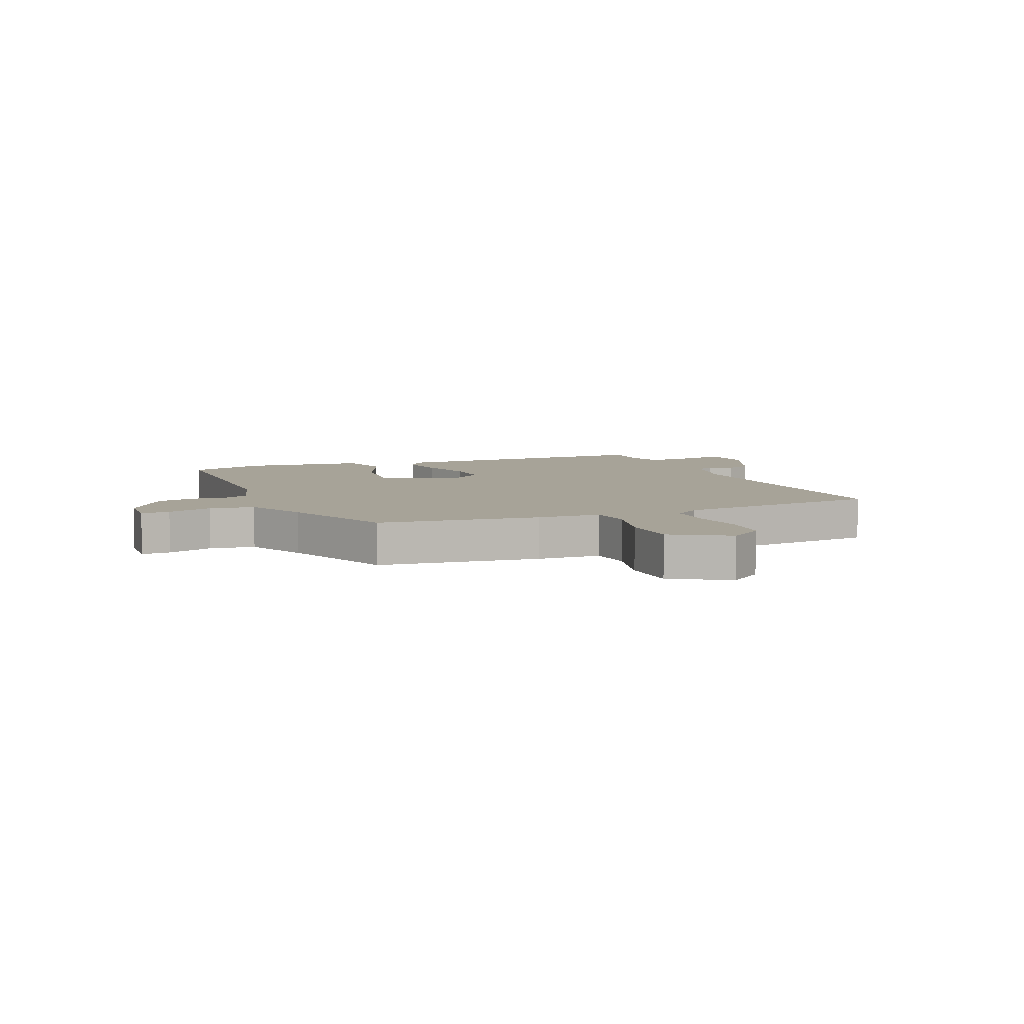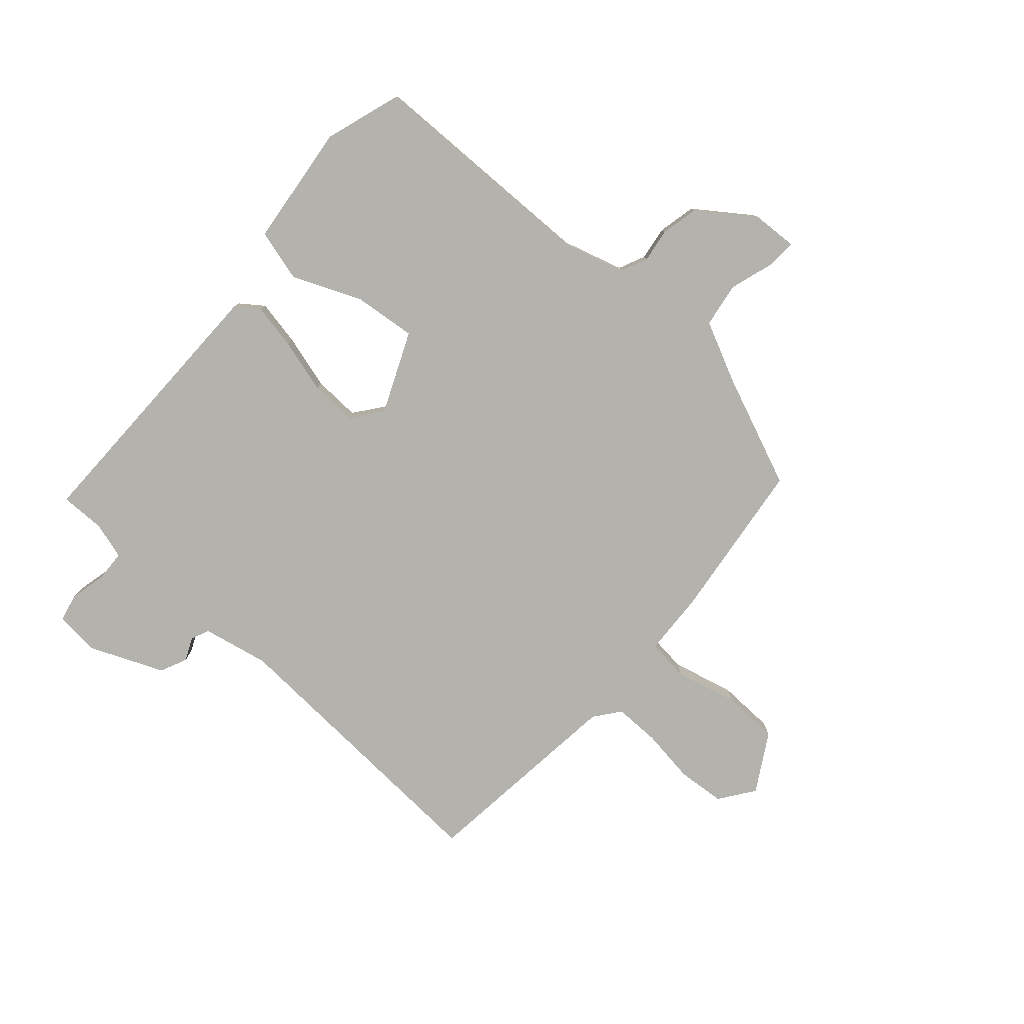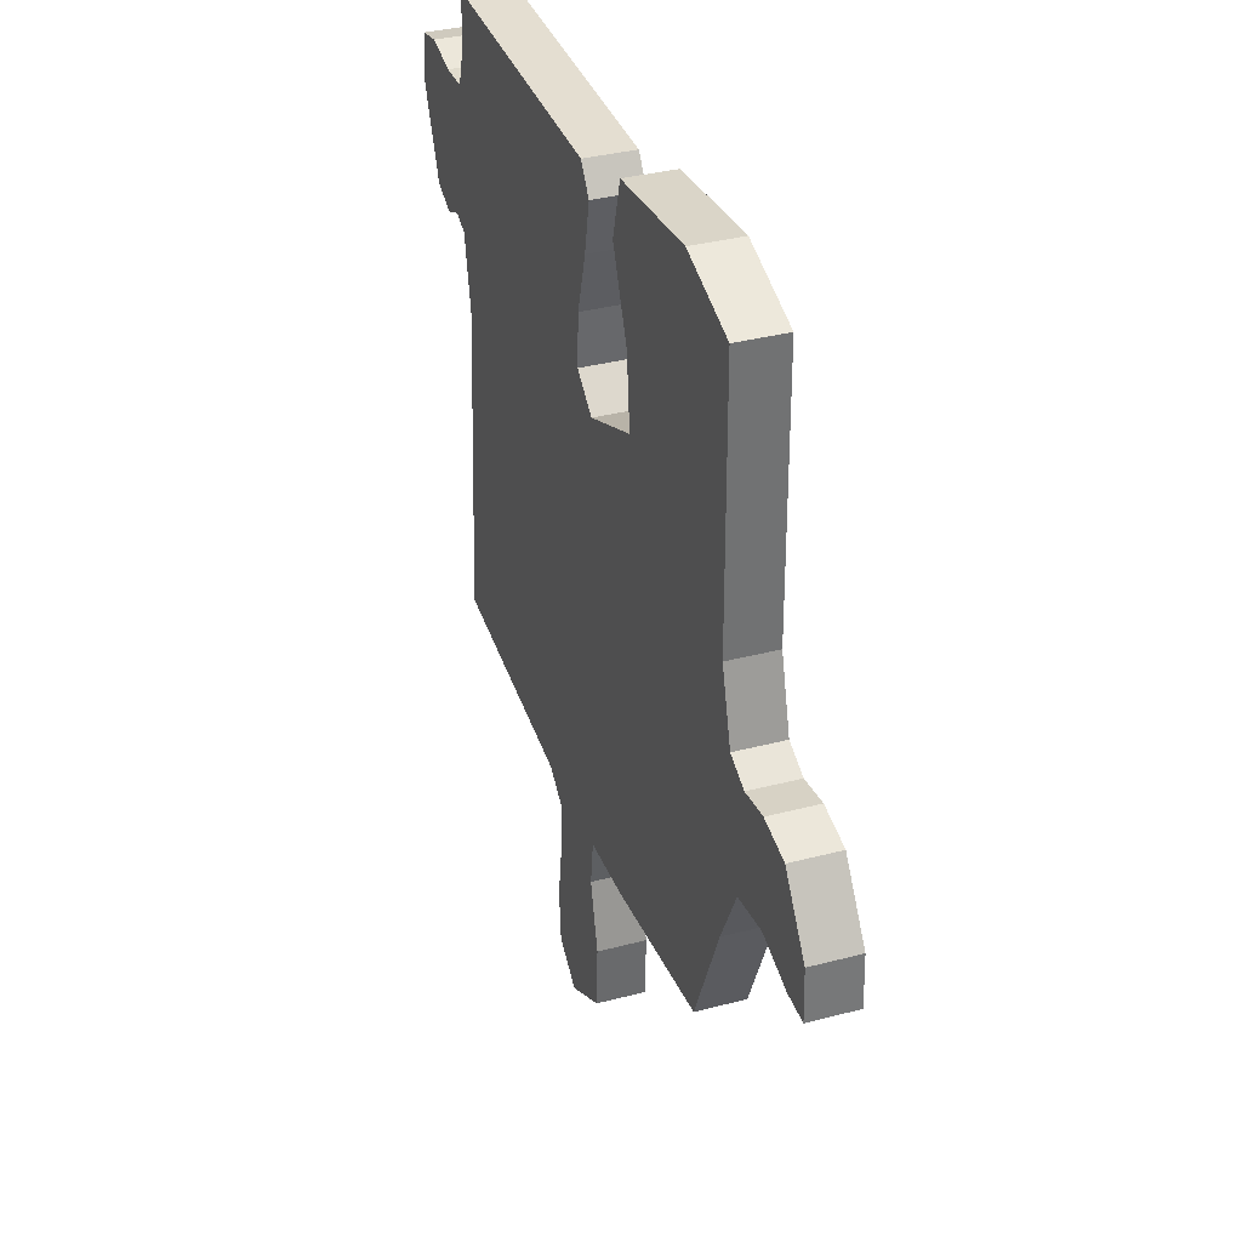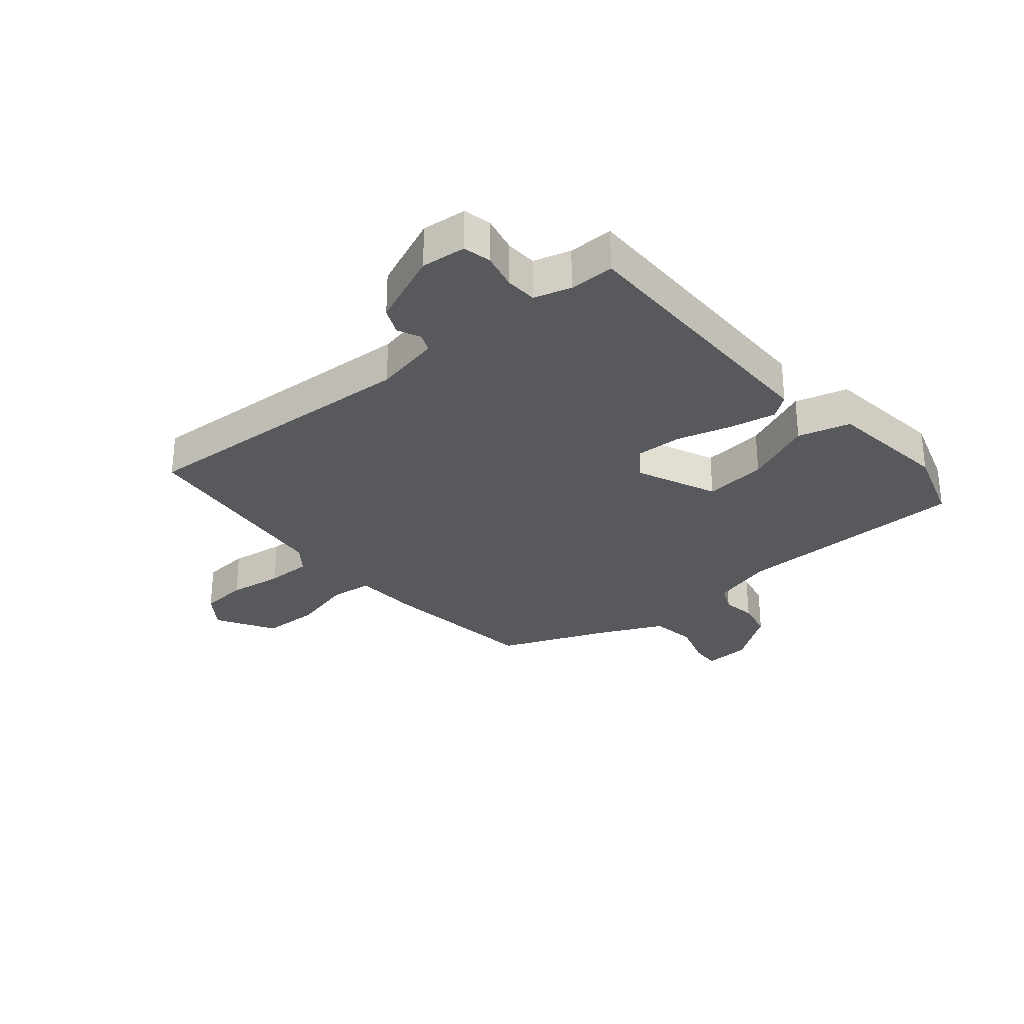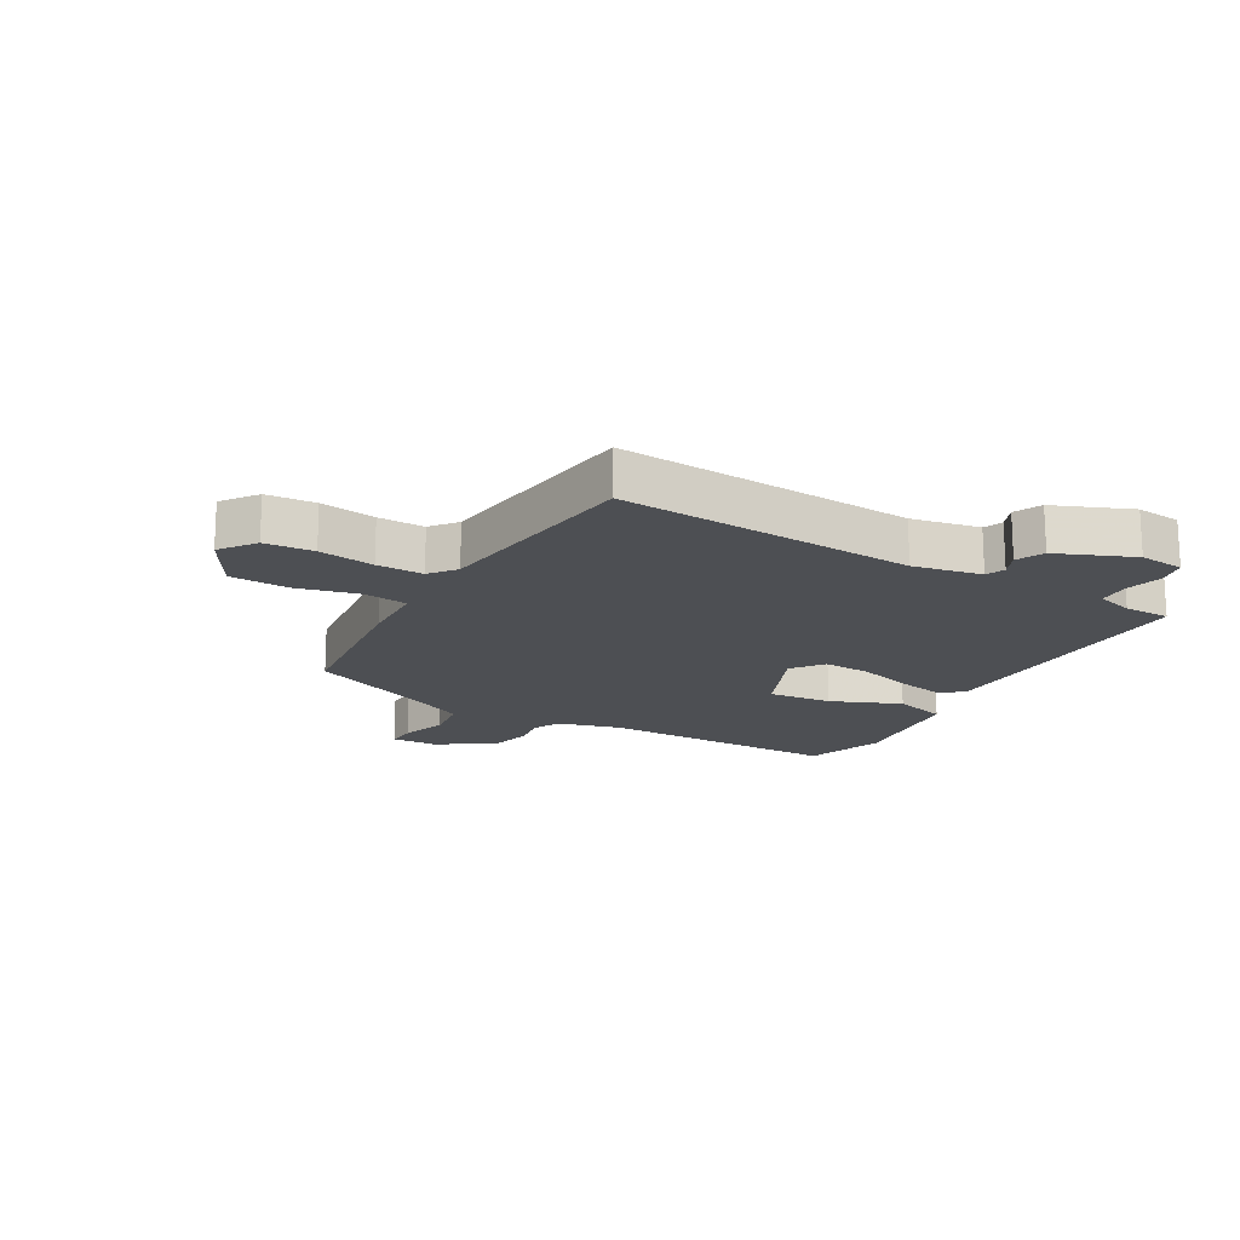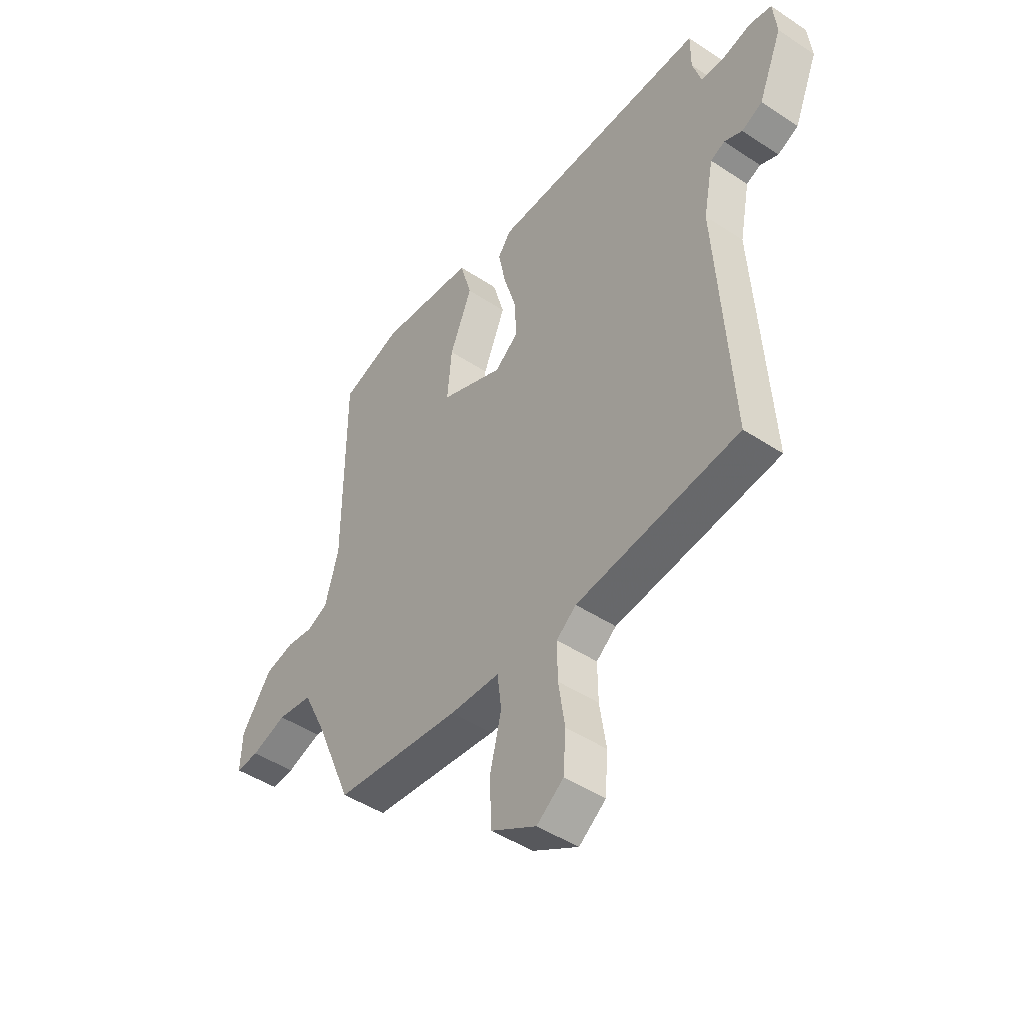
<metadata>
{"format":"obj","ext":"obj","renderer":"f3d","projection":"perspective","resolution":1024,"background":"white","views":[{"elev":6.8,"azim":158.1,"up":"+Y"},{"elev":-79.4,"azim":49.1,"up":"+Y"},{"elev":35.5,"azim":70.8,"up":"+Z"},{"elev":-29.6,"azim":-49.3,"up":"+Y"},{"elev":-17.5,"azim":-119.7,"up":"+Y"},{"elev":-46.3,"azim":-127.1,"up":"+Z"}]}
</metadata>
<code>
v 0.478 0.07 0.502
v 0.48 0.07 0.103
v 0.509 0.07 -0.001
v 0.554 0.07 -0.022
v 0.611 0.07 -0.014
v 0.675 0.07 -0.029
v 0.74 0.07 -0.122
v 0.743 0.07 -0.2
v 0.694 0.07 -0.197
v 0.618 0.07 -0.172
v 0.542 0.07 -0.183
v 0.492 0.07 -0.285
v 0.412 0.07 -0.473
v 0.138 0.07 -0.504
v 0.03 0.07 -0.508
v 0.021 0.07 -0.58
v 0.046 0.07 -0.683
v 0.042 0.07 -0.781
v -0.056 0.07 -0.837
v -0.114 0.07 -0.794
v -0.12 0.07 -0.713
v -0.106 0.07 -0.621
v -0.105 0.07 -0.544
v -0.148 0.07 -0.51
v -0.501 0.07 -0.466
v -0.469 0.07 0.025
v -0.491 0.07 0.138
v -0.522 0.07 0.151
v -0.561 0.07 0.134
v -0.606 0.07 0.155
v -0.658 0.07 0.281
v -0.65 0.07 0.356
v -0.603 0.07 0.366
v -0.541 0.07 0.351
v -0.488 0.07 0.353
v -0.469 0.07 0.415
v -0.469 0.07 0.491
v 0.004 0.07 0.483
v 0.032 0.07 0.444
v 0.016 0.07 0.366
v -0.011 0.07 0.275
v -0.015 0.07 0.196
v 0.036 0.07 0.156
v 0.173 0.07 0.214
v 0.163 0.07 0.32
v 0.115 0.07 0.436
v 0.14 0.07 0.524
v 0.347 0.07 0.546
v 0.478 0 0.502
v 0.48 0 0.103
v 0.509 0 -0.001
v 0.554 0 -0.022
v 0.611 0 -0.014
v 0.675 0 -0.029
v 0.74 0 -0.122
v 0.743 0 -0.2
v 0.694 0 -0.197
v 0.618 0 -0.172
v 0.542 0 -0.183
v 0.492 0 -0.285
v 0.412 0 -0.473
v 0.138 0 -0.504
v 0.03 0 -0.508
v 0.021 0 -0.58
v 0.046 0 -0.683
v 0.042 0 -0.781
v -0.056 0 -0.837
v -0.114 0 -0.794
v -0.12 0 -0.713
v -0.106 0 -0.621
v -0.105 0 -0.544
v -0.148 0 -0.51
v -0.501 0 -0.466
v -0.469 0 0.025
v -0.491 0 0.138
v -0.522 0 0.151
v -0.561 0 0.134
v -0.606 0 0.155
v -0.658 0 0.281
v -0.65 0 0.356
v -0.603 0 0.366
v -0.541 0 0.351
v -0.488 0 0.353
v -0.469 0 0.415
v -0.469 0 0.491
v 0.004 0 0.483
v 0.032 0 0.444
v 0.016 0 0.366
v -0.011 0 0.275
v -0.015 0 0.196
v 0.036 0 0.156
v 0.173 0 0.214
v 0.163 0 0.32
v 0.115 0 0.436
v 0.14 0 0.524
v 0.347 0 0.546
f 45 46 47 48
f 44 45 48 1
f 38 39 40 41
f 36 37 38 41
f 35 36 41 42
f 34 35 42 43
f 32 33 34 43
f 28 29 30 31
f 27 28 31 32
f 24 25 26
f 23 24 26 27
f 19 20 21 22
f 19 22 23
f 16 17 18 19
f 15 16 19 23
f 12 13 14 15
f 11 12 15 23
f 7 8 9 10
f 7 10 11
f 4 5 6 7
f 3 4 7 11
f 2 3 11 23
f 44 1 2 23
f 27 32 43
f 23 27 43
f 23 43 44
f 96 95 94 93
f 49 96 93 92
f 89 88 87 86
f 89 86 85 84
f 90 89 84 83
f 91 90 83 82
f 91 82 81 80
f 79 78 77 76
f 80 79 76 75
f 74 73 72
f 75 74 72 71
f 70 69 68 67
f 71 70 67
f 67 66 65 64
f 71 67 64 63
f 63 62 61 60
f 71 63 60 59
f 58 57 56 55
f 59 58 55
f 55 54 53 52
f 59 55 52 51
f 71 59 51 50
f 71 50 49 92
f 91 80 75
f 91 75 71
f 92 91 71
f 1 49 50 2
f 2 50 51 3
f 3 51 52 4
f 4 52 53 5
f 5 53 54 6
f 6 54 55 7
f 7 55 56 8
f 8 56 57 9
f 9 57 58 10
f 10 58 59 11
f 11 59 60 12
f 12 60 61 13
f 13 61 62 14
f 14 62 63 15
f 15 63 64 16
f 16 64 65 17
f 17 65 66 18
f 18 66 67 19
f 19 67 68 20
f 20 68 69 21
f 21 69 70 22
f 22 70 71 23
f 23 71 72 24
f 24 72 73 25
f 25 73 74 26
f 26 74 75 27
f 27 75 76 28
f 28 76 77 29
f 29 77 78 30
f 30 78 79 31
f 31 79 80 32
f 32 80 81 33
f 33 81 82 34
f 34 82 83 35
f 35 83 84 36
f 36 84 85 37
f 37 85 86 38
f 38 86 87 39
f 39 87 88 40
f 40 88 89 41
f 41 89 90 42
f 42 90 91 43
f 43 91 92 44
f 44 92 93 45
f 45 93 94 46
f 46 94 95 47
f 47 95 96 48
f 48 96 49 1

</code>
